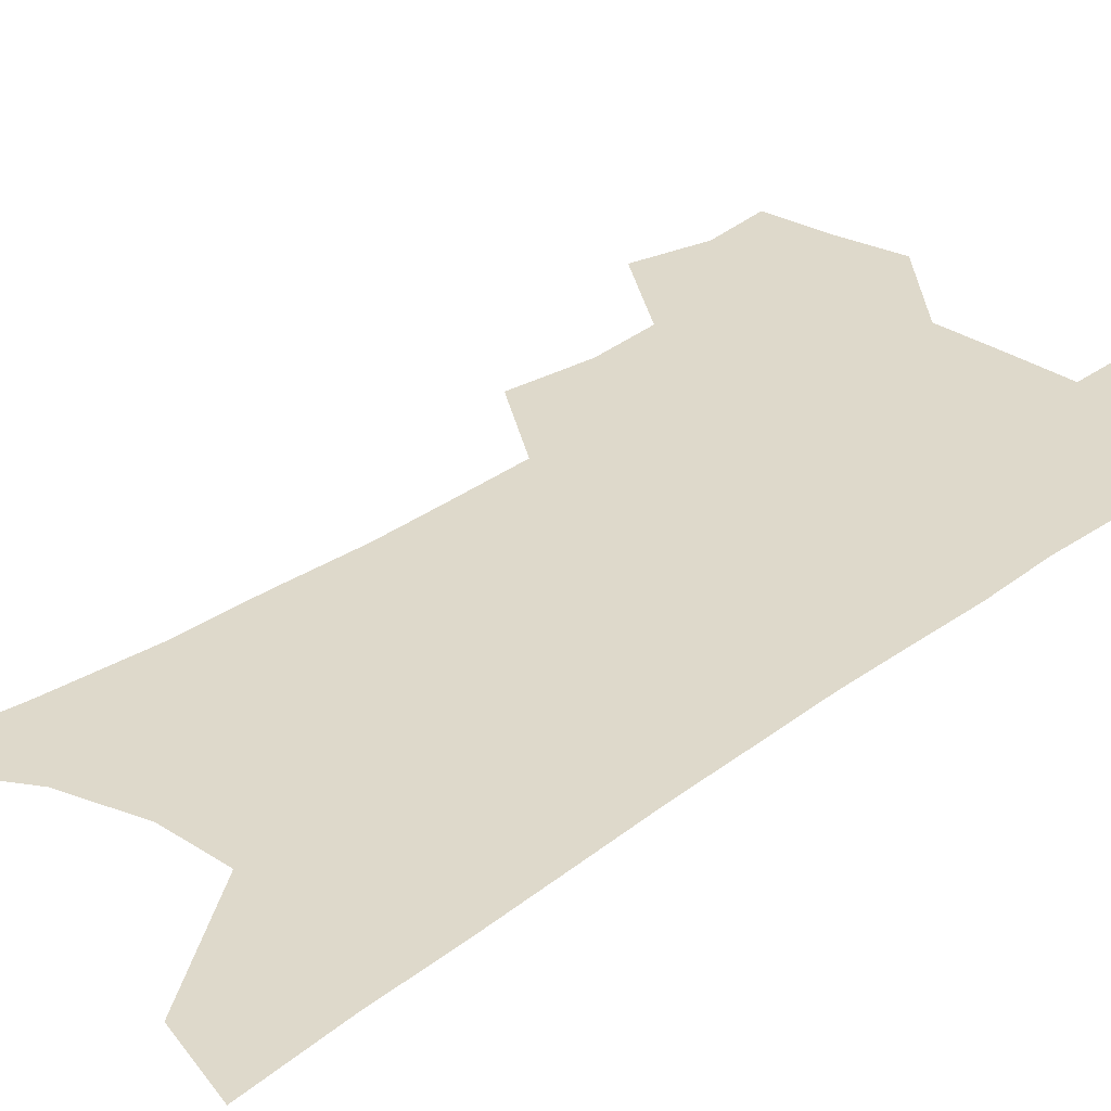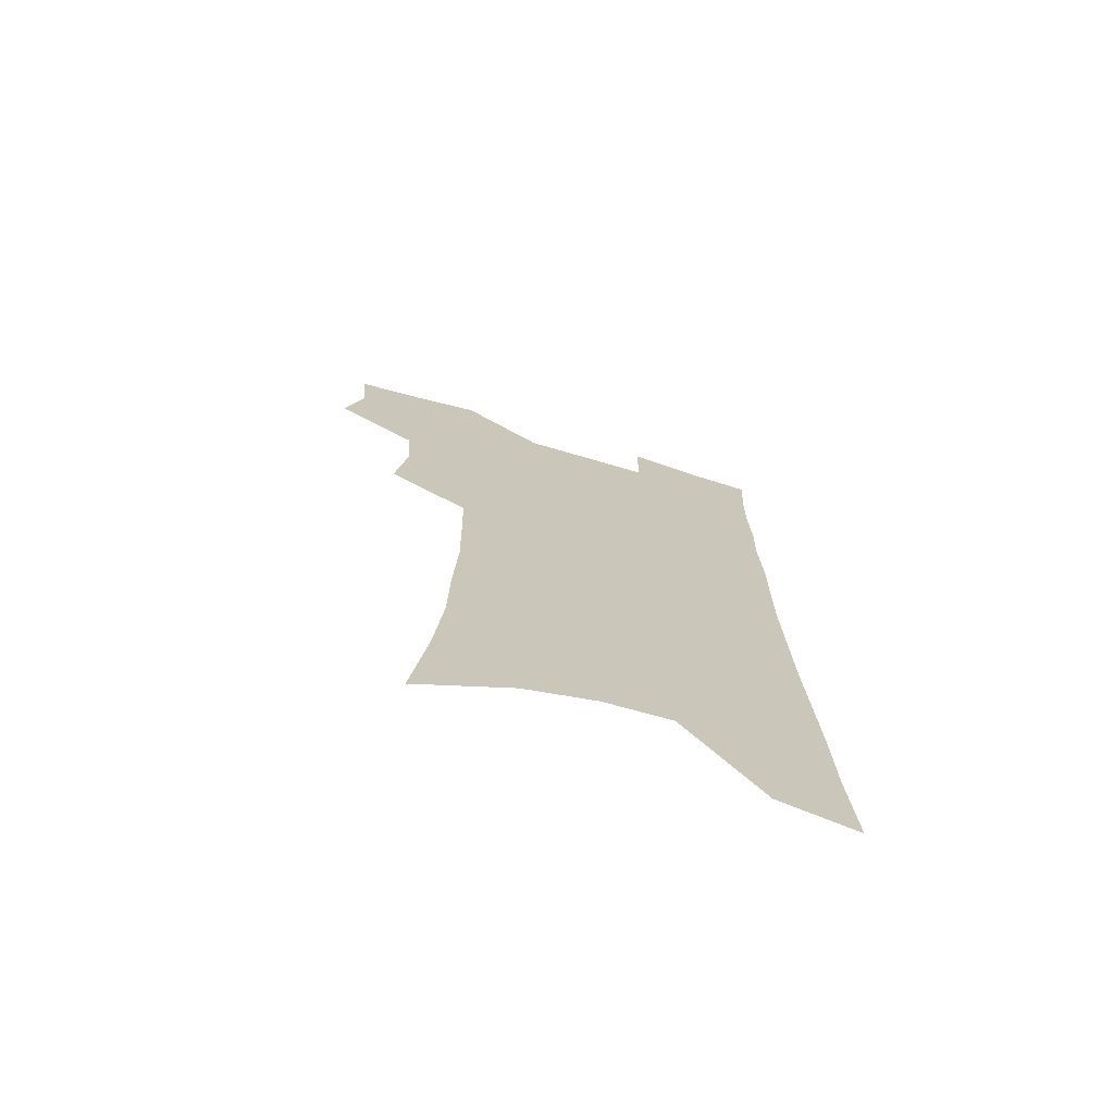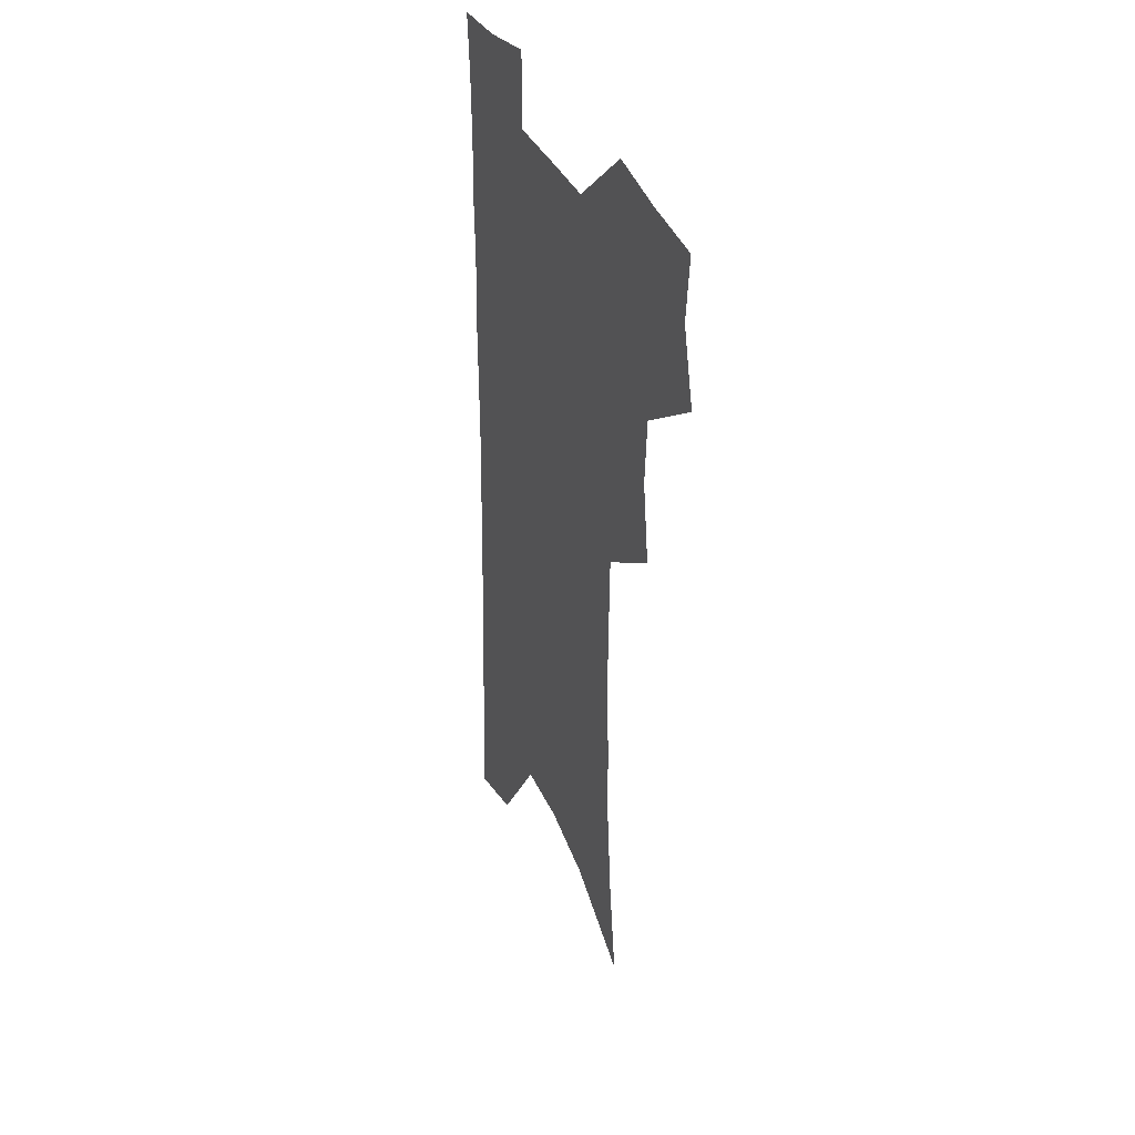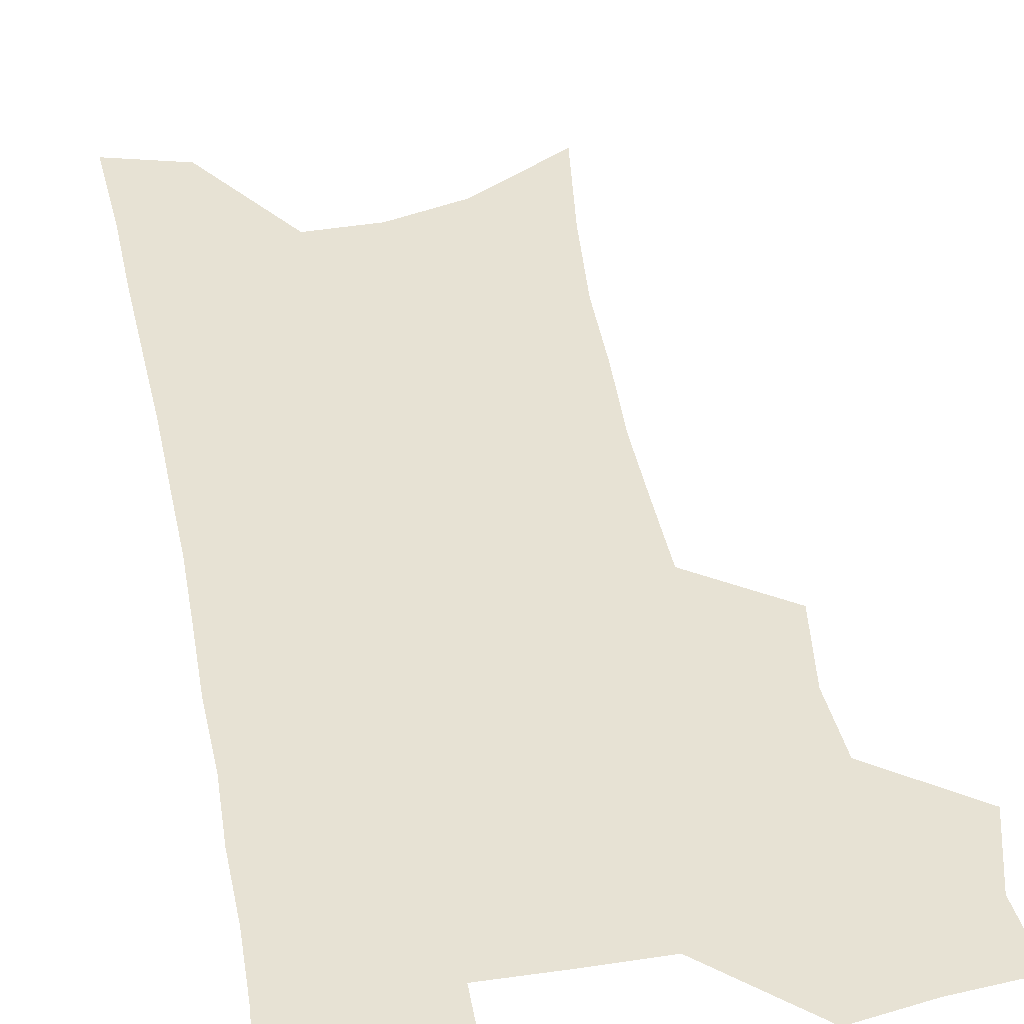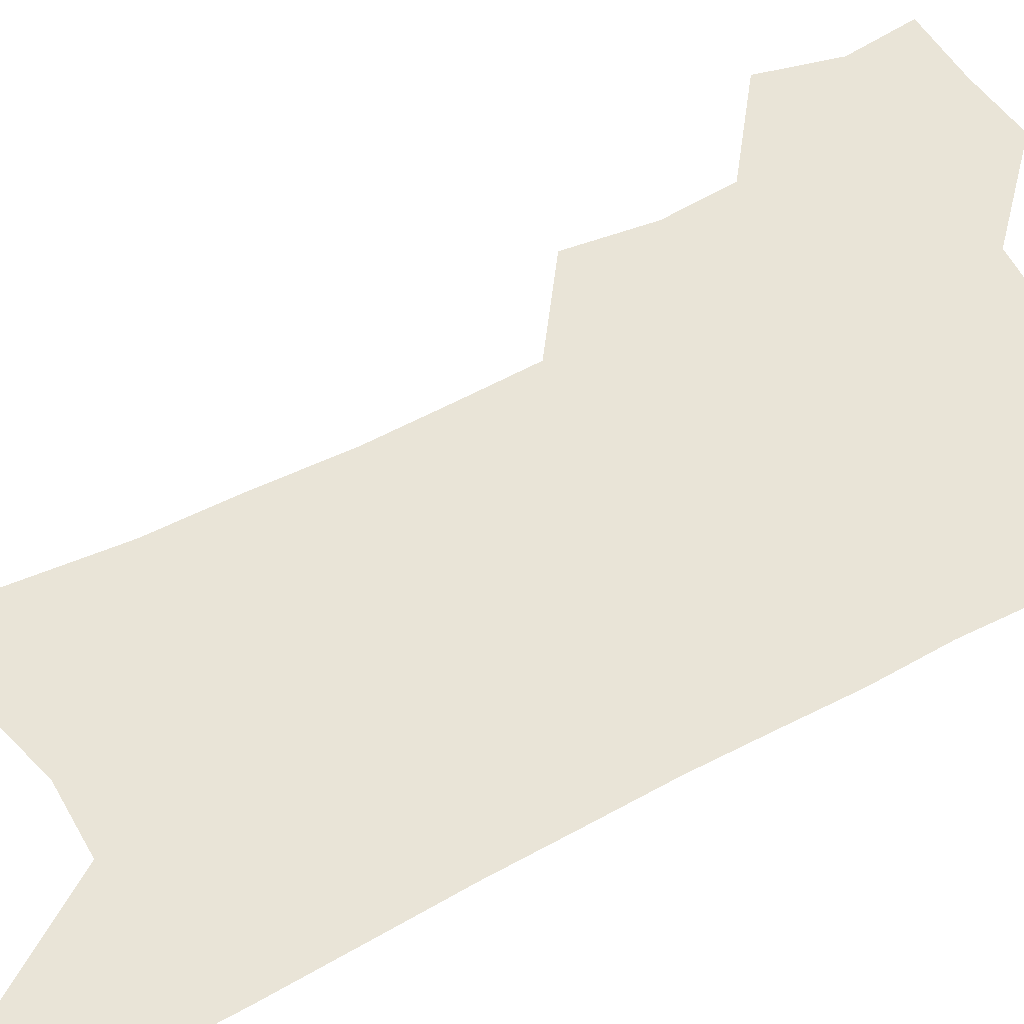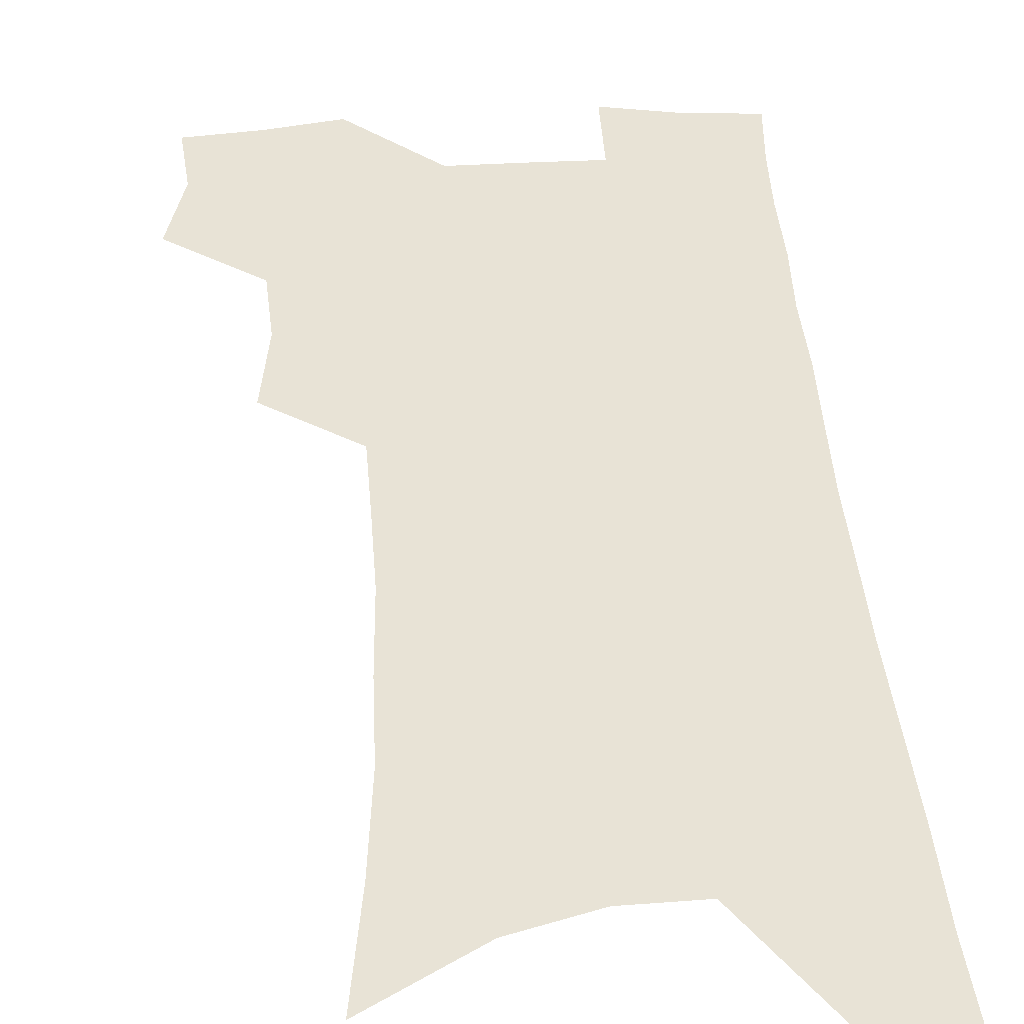
<metadata>
{"format":"obj","ext":"obj","renderer":"f3d","projection":"perspective","resolution":1024,"background":"white","views":[{"elev":31.7,"azim":44.2,"up":"+Z"},{"elev":-72.5,"azim":-16.3,"up":"+Y"},{"elev":37.8,"azim":-113.3,"up":"+Y"},{"elev":40.0,"azim":170.0,"up":"+Z"},{"elev":61.0,"azim":62.3,"up":"+Z"},{"elev":41.4,"azim":-3.5,"up":"+Z"}]}
</metadata>
<code>
v 482.4 501.4 0
v 490 531.7 0
v 487.5 558.8 0
v 513 416 0
v 517.5 449.2 0
v 515.9 477.2 0
v 521.7 507.6 0
v 519 534.1 0
v 515.3 561.7 0
v 535 175.3 0
v 540.9 220.7 0
v 544.4 260.9 0
v 545 295.3 0
v 546.6 331.1 0
v 546.2 362.7 0
v 545.5 393.3 0
v 548.1 425.9 0
v 547.7 453.8 0
v 548.9 482.3 0
v 549 509.1 0
v 546.8 536.2 0
v 542.1 566.6 0
v 573.5 199.4 0
v 574.8 237.7 0
v 575 272.5 0
v 574.6 305 0
v 575.6 339.4 0
v 575.9 371.1 0
v 575.9 401 0
v 575.6 428.9 0
v 575.8 456.6 0
v 576.4 483.7 0
v 577.3 510.2 0
v 575.4 536.8 0
v 602.9 208.2 0
v 602.4 242.6 0
v 602.5 278.6 0
v 602.3 311.5 0
v 602.1 342.7 0
v 602.2 373.2 0
v 602.4 403.8 0
v 602.8 432.3 0
v 603 459.1 0
v 602.9 484.7 0
v 603.1 510.8 0
v 602.6 537.1 0
v 630.3 209.1 0
v 629.4 246.5 0
v 628.8 280.3 0
v 628.4 312.5 0
v 628 344.1 0
v 628.4 371.7 0
v 627.9 404.1 0
v 628.2 431.6 0
v 628.1 459 0
v 629 484.4 0
v 629.1 511 0
v 629.4 537.1 0
v 629.5 568.8 0
v 661.2 162.1 0
v 658.6 204.1 0
v 657 241.5 0
v 655.6 276.7 0
v 655.4 308.4 0
v 653.9 341.8 0
v 654.5 370.6 0
v 655.4 399.1 0
v 654.2 429.7 0
v 654.9 456.7 0
v 655.3 483.5 0
v 655 510.4 0
v 655.9 536.3 0
v 658.2 563.1 0
v 691.9 153.5 0
v 689.4 193.7 0
v 688.4 229.7 0
v 686.7 265.4 0
v 685.1 299.7 0
v 684.3 332.3 0
v 683.3 364 0
v 683.4 394.1 0
v 683.7 423.5 0
v 682.6 453.5 0
v 683.3 480.8 0
v 682.5 508.7 0
v 683 535.1 0
v 684.7 561.2 0
f 6 7 1
f 1 7 2
f 7 8 2
f 2 8 3
f 8 9 3
f 16 17 4
f 4 17 5
f 17 18 5
f 5 18 6
f 18 19 6
f 6 19 7
f 19 20 7
f 7 20 8
f 20 21 8
f 8 21 9
f 21 22 9
f 10 23 11
f 23 24 11
f 11 24 12
f 24 25 12
f 12 25 13
f 25 26 13
f 13 26 14
f 26 27 14
f 14 27 15
f 27 28 15
f 15 28 16
f 28 29 16
f 16 29 17
f 29 30 17
f 17 30 18
f 30 31 18
f 18 31 19
f 31 32 19
f 19 32 20
f 32 33 20
f 20 33 21
f 33 34 21
f 21 34 22
f 23 35 24
f 35 36 24
f 24 36 25
f 36 37 25
f 25 37 26
f 37 38 26
f 26 38 27
f 38 39 27
f 27 39 28
f 39 40 28
f 28 40 29
f 40 41 29
f 29 41 30
f 41 42 30
f 30 42 31
f 42 43 31
f 31 43 32
f 43 44 32
f 32 44 33
f 44 45 33
f 33 45 34
f 45 46 34
f 35 47 36
f 47 48 36
f 36 48 37
f 48 49 37
f 37 49 38
f 49 50 38
f 38 50 39
f 50 51 39
f 39 51 40
f 51 52 40
f 40 52 41
f 52 53 41
f 41 53 42
f 53 54 42
f 42 54 43
f 54 55 43
f 43 55 44
f 55 56 44
f 44 56 45
f 56 57 45
f 45 57 46
f 57 58 46
f 60 61 47
f 47 61 48
f 61 62 48
f 48 62 49
f 62 63 49
f 49 63 50
f 63 64 50
f 50 64 51
f 64 65 51
f 51 65 52
f 65 66 52
f 52 66 53
f 66 67 53
f 53 67 54
f 67 68 54
f 54 68 55
f 68 69 55
f 55 69 56
f 69 70 56
f 56 70 57
f 70 71 57
f 57 71 58
f 71 72 58
f 58 72 59
f 72 73 59
f 60 74 61
f 74 75 61
f 61 75 62
f 75 76 62
f 62 76 63
f 76 77 63
f 63 77 64
f 77 78 64
f 64 78 65
f 78 79 65
f 65 79 66
f 79 80 66
f 66 80 67
f 80 81 67
f 67 81 68
f 81 82 68
f 68 82 69
f 82 83 69
f 69 83 70
f 83 84 70
f 70 84 71
f 84 85 71
f 71 85 72
f 85 86 72
f 72 86 73
f 86 87 73

</code>
